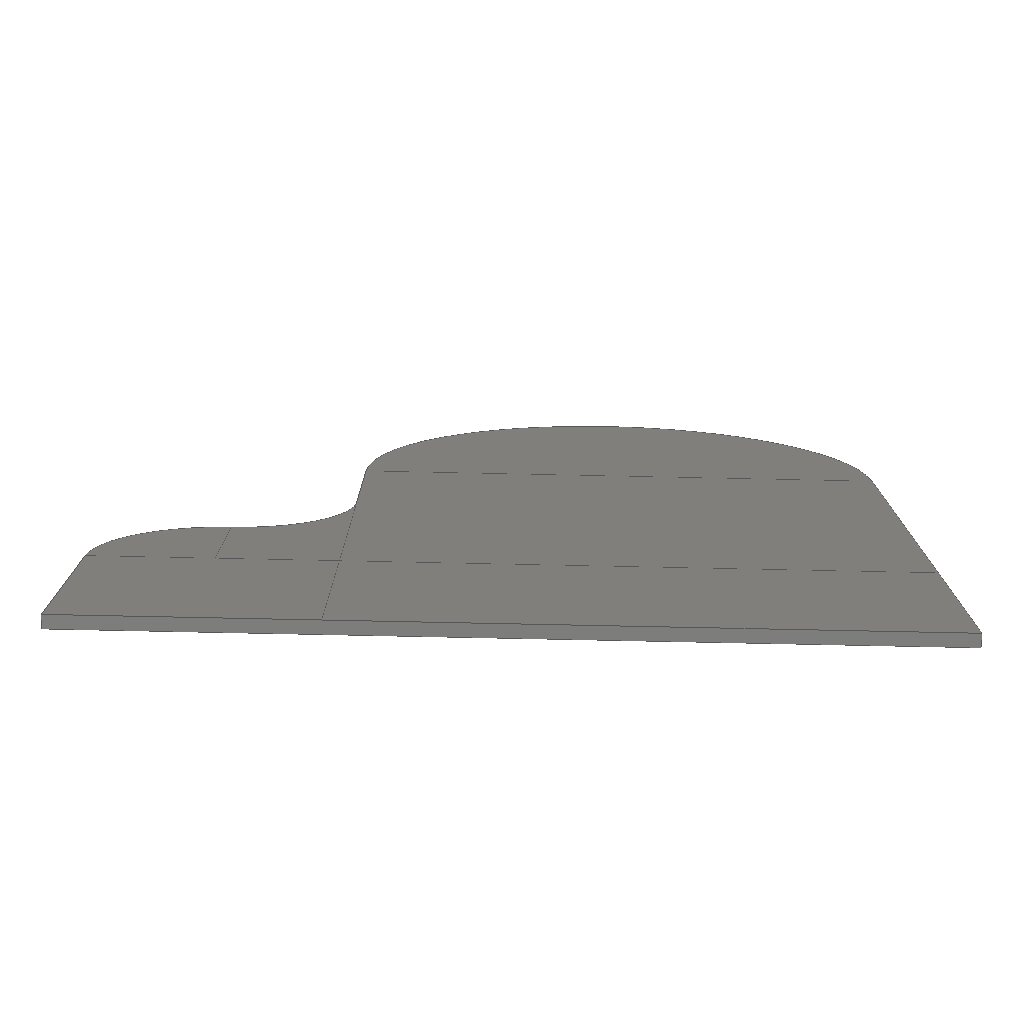
<metadata>
{"format":"step","ext":"step","renderer":"f3d","projection":"perspective","resolution":1024,"background":"white","views":[{"elev":-76.5,"azim":143.8,"up":"+Y"}]}
</metadata>
<code>
ISO-10303-21;
DATA;
#1 = APPLICATION_PROTOCOL_DEFINITION('international standard',
  'automotive_design',2000,#2);
#2 = APPLICATION_CONTEXT(
  'core data for automotive mechanical design processes');
#3 = SHAPE_DEFINITION_REPRESENTATION(#4,#10);
#4 = PRODUCT_DEFINITION_SHAPE('','',#5);
#5 = PRODUCT_DEFINITION('design','',#6,#9);
#6 = PRODUCT_DEFINITION_FORMATION('','',#7);
#7 = PRODUCT('Abdeckung','Abdeckung','',(#8));
#8 = PRODUCT_CONTEXT('',#2,'mechanical');
#9 = PRODUCT_DEFINITION_CONTEXT('part definition',#2,'design');
#10 = ADVANCED_BREP_SHAPE_REPRESENTATION('',(#11,#15),#438);
#11 = AXIS2_PLACEMENT_3D('',#12,#13,#14);
#12 = CARTESIAN_POINT('',(0,0,0));
#13 = DIRECTION('',(0,0,1));
#14 = DIRECTION('',(1,0,-0));
#15 = MANIFOLD_SOLID_BREP('',#16);
#16 = CLOSED_SHELL('',(#17,#59,#132,#156,#179,#203,#228,#253,#277,#301,
    #325,#342,#368,#392,#408,#426));
#17 = ADVANCED_FACE('',(#18),#54,.T.);
#18 = FACE_BOUND('',#19,.T.);
#19 = EDGE_LOOP('',(#20,#31,#39,#48));
#20 = ORIENTED_EDGE('',*,*,#21,.F.);
#21 = EDGE_CURVE('',#22,#24,#26,.T.);
#22 = VERTEX_POINT('',#23);
#23 = CARTESIAN_POINT('',(21.55,0,59.07));
#24 = VERTEX_POINT('',#25);
#25 = CARTESIAN_POINT('',(-32.27,4e-15,21.39));
#26 = CIRCLE('',#27,32.85);
#27 = AXIS2_PLACEMENT_3D('',#28,#29,#30);
#28 = CARTESIAN_POINT('',(-5.36,0,40.23));
#29 = DIRECTION('',(-0.5736,-0,0.8192));
#30 = DIRECTION('',(0.8192,0,0.5736));
#31 = ORIENTED_EDGE('',*,*,#32,.F.);
#32 = EDGE_CURVE('',#33,#22,#35,.T.);
#33 = VERTEX_POINT('',#34);
#34 = CARTESIAN_POINT('',(22.41,0,57.84));
#35 = LINE('',#36,#37);
#36 = CARTESIAN_POINT('',(22.41,0,57.84));
#37 = VECTOR('',#38,1);
#38 = DIRECTION('',(-0.5736,0,0.8192));
#39 = ORIENTED_EDGE('',*,*,#40,.T.);
#40 = EDGE_CURVE('',#33,#41,#43,.T.);
#41 = VERTEX_POINT('',#42);
#42 = CARTESIAN_POINT('',(-31.41,2e-15,20.16));
#43 = CIRCLE('',#44,32.85);
#44 = AXIS2_PLACEMENT_3D('',#45,#46,#47);
#45 = CARTESIAN_POINT('',(-4.5,0,39));
#46 = DIRECTION('',(-0.5736,0,0.8192));
#47 = DIRECTION('',(0.8192,0,0.5736));
#48 = ORIENTED_EDGE('',*,*,#49,.T.);
#49 = EDGE_CURVE('',#41,#24,#50,.T.);
#50 = LINE('',#51,#52);
#51 = CARTESIAN_POINT('',(-31.41,4.02e-15,20.16));
#52 = VECTOR('',#53,1);
#53 = DIRECTION('',(-0.5736,0,0.8192));
#54 = CYLINDRICAL_SURFACE('',#55,32.85);
#55 = AXIS2_PLACEMENT_3D('',#56,#57,#58);
#56 = CARTESIAN_POINT('',(-4.5,0,39));
#57 = DIRECTION('',(-0.5736,0,0.8192));
#58 = DIRECTION('',(0.8192,0,0.5736));
#59 = ADVANCED_FACE('',(#60),#127,.T.);
#60 = FACE_BOUND('',#61,.T.);
#61 = EDGE_LOOP('',(#62,#70,#71,#79,#87,#95,#103,#111,#120));
#62 = ORIENTED_EDGE('',*,*,#63,.F.);
#63 = EDGE_CURVE('',#22,#64,#66,.T.);
#64 = VERTEX_POINT('',#65);
#65 = CARTESIAN_POINT('',(21.55,-17.85,59.07));
#66 = LINE('',#67,#68);
#67 = CARTESIAN_POINT('',(21.55,-69.33,59.07));
#68 = VECTOR('',#69,1);
#69 = DIRECTION('',(0,-1,0));
#70 = ORIENTED_EDGE('',*,*,#21,.T.);
#71 = ORIENTED_EDGE('',*,*,#72,.T.);
#72 = EDGE_CURVE('',#24,#73,#75,.T.);
#73 = VERTEX_POINT('',#74);
#74 = CARTESIAN_POINT('',(-32.27,-45.65,21.39));
#75 = LINE('',#76,#77);
#76 = CARTESIAN_POINT('',(-32.27,-69.33,21.39));
#77 = VECTOR('',#78,1);
#78 = DIRECTION('',(0,-1,0));
#79 = ORIENTED_EDGE('',*,*,#80,.T.);
#80 = EDGE_CURVE('',#73,#81,#83,.T.);
#81 = VERTEX_POINT('',#82);
#82 = CARTESIAN_POINT('',(-32.27,-68.65,21.39));
#83 = LINE('',#84,#85);
#84 = CARTESIAN_POINT('',(-32.27,-69.33,21.39));
#85 = VECTOR('',#86,1);
#86 = DIRECTION('',(0,-1,0));
#87 = ORIENTED_EDGE('',*,*,#88,.T.);
#88 = EDGE_CURVE('',#81,#89,#91,.T.);
#89 = VERTEX_POINT('',#90);
#90 = CARTESIAN_POINT('',(21.55,-68.65,59.07));
#91 = LINE('',#92,#93);
#92 = CARTESIAN_POINT('',(-32.74,-68.65,21.06));
#93 = VECTOR('',#94,1);
#94 = DIRECTION('',(0.8192,0,0.5736));
#95 = ORIENTED_EDGE('',*,*,#96,.T.);
#96 = EDGE_CURVE('',#89,#97,#99,.T.);
#97 = VERTEX_POINT('',#98);
#98 = CARTESIAN_POINT('',(44.32,-68.65,75.02));
#99 = LINE('',#100,#101);
#100 = CARTESIAN_POINT('',(-32.74,-68.65,21.06));
#101 = VECTOR('',#102,1);
#102 = DIRECTION('',(0.8192,0,0.5736));
#103 = ORIENTED_EDGE('',*,*,#104,.F.);
#104 = EDGE_CURVE('',#105,#97,#107,.T.);
#105 = VERTEX_POINT('',#106);
#106 = CARTESIAN_POINT('',(44.32,-45.65,75.02));
#107 = LINE('',#108,#109);
#108 = CARTESIAN_POINT('',(44.32,-69.33,75.02));
#109 = VECTOR('',#110,1);
#110 = DIRECTION('',(0,-1,0));
#111 = ORIENTED_EDGE('',*,*,#112,.T.);
#112 = EDGE_CURVE('',#105,#113,#115,.T.);
#113 = VERTEX_POINT('',#114);
#114 = CARTESIAN_POINT('',(32.69,-31.45,66.87));
#115 = CIRCLE('',#116,14.2);
#116 = AXIS2_PLACEMENT_3D('',#117,#118,#119);
#117 = CARTESIAN_POINT('',(32.69,-45.65,66.87));
#118 = DIRECTION('',(-0.5736,-0,0.8192));
#119 = DIRECTION('',(0.8192,0,0.5736));
#120 = ORIENTED_EDGE('',*,*,#121,.F.);
#121 = EDGE_CURVE('',#64,#113,#122,.T.);
#122 = CIRCLE('',#123,13.6);
#123 = AXIS2_PLACEMENT_3D('',#124,#125,#126);
#124 = CARTESIAN_POINT('',(32.69,-17.85,66.87));
#125 = DIRECTION('',(-0.5736,0,0.8192));
#126 = DIRECTION('',(-0.8192,0,-0.5736));
#127 = PLANE('',#128);
#128 = AXIS2_PLACEMENT_3D('',#129,#130,#131);
#129 = CARTESIAN_POINT('',(-33.21,-70,20.73));
#130 = DIRECTION('',(-0.5736,0,0.8192));
#131 = DIRECTION('',(0.8192,0,0.5736));
#132 = ADVANCED_FACE('',(#133),#151,.F.);
#133 = FACE_BOUND('',#134,.F.);
#134 = EDGE_LOOP('',(#135,#143,#149,#150));
#135 = ORIENTED_EDGE('',*,*,#136,.F.);
#136 = EDGE_CURVE('',#137,#73,#139,.T.);
#137 = VERTEX_POINT('',#138);
#138 = CARTESIAN_POINT('',(-31.41,-45.65,20.16));
#139 = LINE('',#140,#141);
#140 = CARTESIAN_POINT('',(-31.41,-45.65,20.16));
#141 = VECTOR('',#142,1);
#142 = DIRECTION('',(-0.5736,0,0.8192));
#143 = ORIENTED_EDGE('',*,*,#144,.T.);
#144 = EDGE_CURVE('',#137,#41,#145,.T.);
#145 = LINE('',#146,#147);
#146 = CARTESIAN_POINT('',(-31.41,-68.65,20.16));
#147 = VECTOR('',#148,1);
#148 = DIRECTION('',(0,1,0));
#149 = ORIENTED_EDGE('',*,*,#49,.T.);
#150 = ORIENTED_EDGE('',*,*,#72,.T.);
#151 = PLANE('',#152);
#152 = AXIS2_PLACEMENT_3D('',#153,#154,#155);
#153 = CARTESIAN_POINT('',(-31.41,-68.65,20.16));
#154 = DIRECTION('',(0.8192,0,0.5736));
#155 = DIRECTION('',(-0.5736,0,0.8192));
#156 = ADVANCED_FACE('',(#157),#174,.F.);
#157 = FACE_BOUND('',#158,.T.);
#158 = EDGE_LOOP('',(#159,#160,#168));
#159 = ORIENTED_EDGE('',*,*,#40,.F.);
#160 = ORIENTED_EDGE('',*,*,#161,.F.);
#161 = EDGE_CURVE('',#162,#33,#164,.T.);
#162 = VERTEX_POINT('',#163);
#163 = CARTESIAN_POINT('',(-4.5,0,39));
#164 = LINE('',#165,#166);
#165 = CARTESIAN_POINT('',(-4.5,0,39));
#166 = VECTOR('',#167,1);
#167 = DIRECTION('',(0.8192,0,0.5736));
#168 = ORIENTED_EDGE('',*,*,#169,.T.);
#169 = EDGE_CURVE('',#162,#41,#170,.T.);
#170 = LINE('',#171,#172);
#171 = CARTESIAN_POINT('',(-4.5,0,39));
#172 = VECTOR('',#173,1);
#173 = DIRECTION('',(-0.8192,1.2e-16,-0.5736));
#174 = PLANE('',#175);
#175 = AXIS2_PLACEMENT_3D('',#176,#177,#178);
#176 = CARTESIAN_POINT('',(-4.5,0,39));
#177 = DIRECTION('',(-0.5736,0,0.8192));
#178 = DIRECTION('',(0.8192,0,0.5736));
#179 = ADVANCED_FACE('',(#180),#198,.T.);
#180 = FACE_BOUND('',#181,.T.);
#181 = EDGE_LOOP('',(#182,#183,#191,#197));
#182 = ORIENTED_EDGE('',*,*,#63,.T.);
#183 = ORIENTED_EDGE('',*,*,#184,.F.);
#184 = EDGE_CURVE('',#185,#64,#187,.T.);
#185 = VERTEX_POINT('',#186);
#186 = CARTESIAN_POINT('',(22.41,-17.85,57.84));
#187 = LINE('',#188,#189);
#188 = CARTESIAN_POINT('',(22.41,-17.85,57.84));
#189 = VECTOR('',#190,1);
#190 = DIRECTION('',(-0.5736,0,0.8192));
#191 = ORIENTED_EDGE('',*,*,#192,.T.);
#192 = EDGE_CURVE('',#185,#33,#193,.T.);
#193 = LINE('',#194,#195);
#194 = CARTESIAN_POINT('',(22.41,-68.65,57.84));
#195 = VECTOR('',#196,1);
#196 = DIRECTION('',(0,1,0));
#197 = ORIENTED_EDGE('',*,*,#32,.T.);
#198 = PLANE('',#199);
#199 = AXIS2_PLACEMENT_3D('',#200,#201,#202);
#200 = CARTESIAN_POINT('',(22.41,-68.65,57.84));
#201 = DIRECTION('',(0.8192,0,0.5736));
#202 = DIRECTION('',(-0.5736,0,0.8192));
#203 = ADVANCED_FACE('',(#204),#223,.F.);
#204 = FACE_BOUND('',#205,.F.);
#205 = EDGE_LOOP('',(#206,#207,#208,#217));
#206 = ORIENTED_EDGE('',*,*,#121,.F.);
#207 = ORIENTED_EDGE('',*,*,#184,.F.);
#208 = ORIENTED_EDGE('',*,*,#209,.T.);
#209 = EDGE_CURVE('',#185,#210,#212,.T.);
#210 = VERTEX_POINT('',#211);
#211 = CARTESIAN_POINT('',(33.55,-31.45,65.64));
#212 = CIRCLE('',#213,13.6);
#213 = AXIS2_PLACEMENT_3D('',#214,#215,#216);
#214 = CARTESIAN_POINT('',(33.55,-17.85,65.64));
#215 = DIRECTION('',(-0.5736,0,0.8192));
#216 = DIRECTION('',(-0.8192,0,-0.5736));
#217 = ORIENTED_EDGE('',*,*,#218,.T.);
#218 = EDGE_CURVE('',#210,#113,#219,.T.);
#219 = LINE('',#220,#221);
#220 = CARTESIAN_POINT('',(33.55,-31.45,65.64));
#221 = VECTOR('',#222,1);
#222 = DIRECTION('',(-0.5736,0,0.8192));
#223 = CYLINDRICAL_SURFACE('',#224,13.6);
#224 = AXIS2_PLACEMENT_3D('',#225,#226,#227);
#225 = CARTESIAN_POINT('',(33.55,-17.85,65.64));
#226 = DIRECTION('',(-0.5736,0,0.8192));
#227 = DIRECTION('',(-0.8192,0,-0.5736));
#228 = ADVANCED_FACE('',(#229),#248,.T.);
#229 = FACE_BOUND('',#230,.T.);
#230 = EDGE_LOOP('',(#231,#232,#240,#247));
#231 = ORIENTED_EDGE('',*,*,#112,.F.);
#232 = ORIENTED_EDGE('',*,*,#233,.F.);
#233 = EDGE_CURVE('',#234,#105,#236,.T.);
#234 = VERTEX_POINT('',#235);
#235 = CARTESIAN_POINT('',(45.18,-45.65,73.79));
#236 = LINE('',#237,#238);
#237 = CARTESIAN_POINT('',(45.18,-45.65,73.79));
#238 = VECTOR('',#239,1);
#239 = DIRECTION('',(-0.5736,0,0.8192));
#240 = ORIENTED_EDGE('',*,*,#241,.T.);
#241 = EDGE_CURVE('',#234,#210,#242,.T.);
#242 = CIRCLE('',#243,14.2);
#243 = AXIS2_PLACEMENT_3D('',#244,#245,#246);
#244 = CARTESIAN_POINT('',(33.55,-45.65,65.64));
#245 = DIRECTION('',(-0.5736,0,0.8192));
#246 = DIRECTION('',(0.8192,0,0.5736));
#247 = ORIENTED_EDGE('',*,*,#218,.T.);
#248 = CYLINDRICAL_SURFACE('',#249,14.2);
#249 = AXIS2_PLACEMENT_3D('',#250,#251,#252);
#250 = CARTESIAN_POINT('',(33.55,-45.65,65.64));
#251 = DIRECTION('',(-0.5736,0,0.8192));
#252 = DIRECTION('',(0.8192,0,0.5736));
#253 = ADVANCED_FACE('',(#254),#272,.T.);
#254 = FACE_BOUND('',#255,.T.);
#255 = EDGE_LOOP('',(#256,#264,#270,#271));
#256 = ORIENTED_EDGE('',*,*,#257,.F.);
#257 = EDGE_CURVE('',#258,#97,#260,.T.);
#258 = VERTEX_POINT('',#259);
#259 = CARTESIAN_POINT('',(45.18,-68.65,73.79));
#260 = LINE('',#261,#262);
#261 = CARTESIAN_POINT('',(45.18,-68.65,73.79));
#262 = VECTOR('',#263,1);
#263 = DIRECTION('',(-0.5736,0,0.8192));
#264 = ORIENTED_EDGE('',*,*,#265,.T.);
#265 = EDGE_CURVE('',#258,#234,#266,.T.);
#266 = LINE('',#267,#268);
#267 = CARTESIAN_POINT('',(45.18,-68.65,73.79));
#268 = VECTOR('',#269,1);
#269 = DIRECTION('',(0,1,0));
#270 = ORIENTED_EDGE('',*,*,#233,.T.);
#271 = ORIENTED_EDGE('',*,*,#104,.T.);
#272 = PLANE('',#273);
#273 = AXIS2_PLACEMENT_3D('',#274,#275,#276);
#274 = CARTESIAN_POINT('',(45.18,-68.65,73.79));
#275 = DIRECTION('',(0.8192,0,0.5736));
#276 = DIRECTION('',(-0.5736,0,0.8192));
#277 = ADVANCED_FACE('',(#278),#296,.F.);
#278 = FACE_BOUND('',#279,.F.);
#279 = EDGE_LOOP('',(#280,#288,#294,#295));
#280 = ORIENTED_EDGE('',*,*,#281,.F.);
#281 = EDGE_CURVE('',#282,#258,#284,.T.);
#282 = VERTEX_POINT('',#283);
#283 = CARTESIAN_POINT('',(22.41,-68.65,57.84));
#284 = LINE('',#285,#286);
#285 = CARTESIAN_POINT('',(-31.41,-68.65,20.16));
#286 = VECTOR('',#287,1);
#287 = DIRECTION('',(0.8192,0,0.5736));
#288 = ORIENTED_EDGE('',*,*,#289,.T.);
#289 = EDGE_CURVE('',#282,#89,#290,.T.);
#290 = LINE('',#291,#292);
#291 = CARTESIAN_POINT('',(22.41,-68.65,57.84));
#292 = VECTOR('',#293,1);
#293 = DIRECTION('',(-0.5736,0,0.8192));
#294 = ORIENTED_EDGE('',*,*,#96,.T.);
#295 = ORIENTED_EDGE('',*,*,#257,.F.);
#296 = PLANE('',#297);
#297 = AXIS2_PLACEMENT_3D('',#298,#299,#300);
#298 = CARTESIAN_POINT('',(-31.41,-68.65,20.16));
#299 = DIRECTION('',(0,1,0));
#300 = DIRECTION('',(-0.5736,0,0.8192));
#301 = ADVANCED_FACE('',(#302),#320,.F.);
#302 = FACE_BOUND('',#303,.F.);
#303 = EDGE_LOOP('',(#304,#312,#318,#319));
#304 = ORIENTED_EDGE('',*,*,#305,.F.);
#305 = EDGE_CURVE('',#306,#282,#308,.T.);
#306 = VERTEX_POINT('',#307);
#307 = CARTESIAN_POINT('',(-31.41,-68.65,20.16));
#308 = LINE('',#309,#310);
#309 = CARTESIAN_POINT('',(-31.41,-68.65,20.16));
#310 = VECTOR('',#311,1);
#311 = DIRECTION('',(0.8192,0,0.5736));
#312 = ORIENTED_EDGE('',*,*,#313,.T.);
#313 = EDGE_CURVE('',#306,#81,#314,.T.);
#314 = LINE('',#315,#316);
#315 = CARTESIAN_POINT('',(-31.41,-68.65,20.16));
#316 = VECTOR('',#317,1);
#317 = DIRECTION('',(-0.5736,0,0.8192));
#318 = ORIENTED_EDGE('',*,*,#88,.T.);
#319 = ORIENTED_EDGE('',*,*,#289,.F.);
#320 = PLANE('',#321);
#321 = AXIS2_PLACEMENT_3D('',#322,#323,#324);
#322 = CARTESIAN_POINT('',(-31.41,-68.65,20.16));
#323 = DIRECTION('',(0,1,0));
#324 = DIRECTION('',(-0.5736,0,0.8192));
#325 = ADVANCED_FACE('',(#326),#337,.F.);
#326 = FACE_BOUND('',#327,.F.);
#327 = EDGE_LOOP('',(#328,#329,#335,#336));
#328 = ORIENTED_EDGE('',*,*,#313,.F.);
#329 = ORIENTED_EDGE('',*,*,#330,.T.);
#330 = EDGE_CURVE('',#306,#137,#331,.T.);
#331 = LINE('',#332,#333);
#332 = CARTESIAN_POINT('',(-31.41,-68.65,20.16));
#333 = VECTOR('',#334,1);
#334 = DIRECTION('',(0,1,0));
#335 = ORIENTED_EDGE('',*,*,#136,.T.);
#336 = ORIENTED_EDGE('',*,*,#80,.T.);
#337 = PLANE('',#338);
#338 = AXIS2_PLACEMENT_3D('',#339,#340,#341);
#339 = CARTESIAN_POINT('',(-31.41,-68.65,20.16));
#340 = DIRECTION('',(0.8192,0,0.5736));
#341 = DIRECTION('',(-0.5736,0,0.8192));
#342 = ADVANCED_FACE('',(#343),#363,.F.);
#343 = FACE_BOUND('',#344,.F.);
#344 = EDGE_LOOP('',(#345,#346,#354,#360,#361,#362));
#345 = ORIENTED_EDGE('',*,*,#144,.F.);
#346 = ORIENTED_EDGE('',*,*,#347,.T.);
#347 = EDGE_CURVE('',#137,#348,#350,.T.);
#348 = VERTEX_POINT('',#349);
#349 = CARTESIAN_POINT('',(22.41,-45.65,57.84));
#350 = LINE('',#351,#352);
#351 = CARTESIAN_POINT('',(-31.41,-45.65,20.16));
#352 = VECTOR('',#353,1);
#353 = DIRECTION('',(0.8192,0,0.5736));
#354 = ORIENTED_EDGE('',*,*,#355,.T.);
#355 = EDGE_CURVE('',#348,#185,#356,.T.);
#356 = LINE('',#357,#358);
#357 = CARTESIAN_POINT('',(22.41,-45.65,57.84));
#358 = VECTOR('',#359,1);
#359 = DIRECTION('',(0,1,0));
#360 = ORIENTED_EDGE('',*,*,#192,.T.);
#361 = ORIENTED_EDGE('',*,*,#161,.F.);
#362 = ORIENTED_EDGE('',*,*,#169,.T.);
#363 = PLANE('',#364);
#364 = AXIS2_PLACEMENT_3D('',#365,#366,#367);
#365 = CARTESIAN_POINT('',(-31.41,-68.65,20.16));
#366 = DIRECTION('',(-0.5736,0,0.8192));
#367 = DIRECTION('',(0.8192,0,0.5736));
#368 = ADVANCED_FACE('',(#369),#387,.F.);
#369 = FACE_BOUND('',#370,.F.);
#370 = EDGE_LOOP('',(#371,#372,#380,#386));
#371 = ORIENTED_EDGE('',*,*,#355,.F.);
#372 = ORIENTED_EDGE('',*,*,#373,.T.);
#373 = EDGE_CURVE('',#348,#374,#376,.T.);
#374 = VERTEX_POINT('',#375);
#375 = CARTESIAN_POINT('',(33.55,-45.65,65.64));
#376 = LINE('',#377,#378);
#377 = CARTESIAN_POINT('',(22.41,-45.65,57.84));
#378 = VECTOR('',#379,1);
#379 = DIRECTION('',(0.8192,0,0.5736));
#380 = ORIENTED_EDGE('',*,*,#381,.T.);
#381 = EDGE_CURVE('',#374,#210,#382,.T.);
#382 = LINE('',#383,#384);
#383 = CARTESIAN_POINT('',(33.55,-45.65,65.64));
#384 = VECTOR('',#385,1);
#385 = DIRECTION('',(0,1,0));
#386 = ORIENTED_EDGE('',*,*,#209,.F.);
#387 = PLANE('',#388);
#388 = AXIS2_PLACEMENT_3D('',#389,#390,#391);
#389 = CARTESIAN_POINT('',(22.41,-45.65,57.84));
#390 = DIRECTION('',(-0.5736,0,0.8192));
#391 = DIRECTION('',(0.8192,0,0.5736));
#392 = ADVANCED_FACE('',(#393),#403,.F.);
#393 = FACE_BOUND('',#394,.T.);
#394 = EDGE_LOOP('',(#395,#396,#402));
#395 = ORIENTED_EDGE('',*,*,#241,.F.);
#396 = ORIENTED_EDGE('',*,*,#397,.F.);
#397 = EDGE_CURVE('',#374,#234,#398,.T.);
#398 = LINE('',#399,#400);
#399 = CARTESIAN_POINT('',(-31.41,-45.65,20.16));
#400 = VECTOR('',#401,1);
#401 = DIRECTION('',(0.8192,0,0.5736));
#402 = ORIENTED_EDGE('',*,*,#381,.T.);
#403 = PLANE('',#404);
#404 = AXIS2_PLACEMENT_3D('',#405,#406,#407);
#405 = CARTESIAN_POINT('',(33.55,-45.65,65.64));
#406 = DIRECTION('',(-0.5736,0,0.8192));
#407 = DIRECTION('',(0.8192,0,0.5736));
#408 = ADVANCED_FACE('',(#409),#421,.F.);
#409 = FACE_BOUND('',#410,.F.);
#410 = EDGE_LOOP('',(#411,#417,#418,#419,#420));
#411 = ORIENTED_EDGE('',*,*,#412,.F.);
#412 = EDGE_CURVE('',#282,#348,#413,.T.);
#413 = LINE('',#414,#415);
#414 = CARTESIAN_POINT('',(22.41,-68.65,57.84));
#415 = VECTOR('',#416,1);
#416 = DIRECTION('',(0,1,0));
#417 = ORIENTED_EDGE('',*,*,#281,.T.);
#418 = ORIENTED_EDGE('',*,*,#265,.T.);
#419 = ORIENTED_EDGE('',*,*,#397,.F.);
#420 = ORIENTED_EDGE('',*,*,#373,.F.);
#421 = PLANE('',#422);
#422 = AXIS2_PLACEMENT_3D('',#423,#424,#425);
#423 = CARTESIAN_POINT('',(-31.41,-68.65,20.16));
#424 = DIRECTION('',(-0.5736,0,0.8192));
#425 = DIRECTION('',(0.8192,0,0.5736));
#426 = ADVANCED_FACE('',(#427),#433,.F.);
#427 = FACE_BOUND('',#428,.F.);
#428 = EDGE_LOOP('',(#429,#430,#431,#432));
#429 = ORIENTED_EDGE('',*,*,#330,.F.);
#430 = ORIENTED_EDGE('',*,*,#305,.T.);
#431 = ORIENTED_EDGE('',*,*,#412,.T.);
#432 = ORIENTED_EDGE('',*,*,#347,.F.);
#433 = PLANE('',#434);
#434 = AXIS2_PLACEMENT_3D('',#435,#436,#437);
#435 = CARTESIAN_POINT('',(-31.41,-68.65,20.16));
#436 = DIRECTION('',(-0.5736,0,0.8192));
#437 = DIRECTION('',(0.8192,0,0.5736));
#438 = ( GEOMETRIC_REPRESENTATION_CONTEXT(3) 
GLOBAL_UNCERTAINTY_ASSIGNED_CONTEXT((#442)) GLOBAL_UNIT_ASSIGNED_CONTEXT
((#439,#440,#441)) REPRESENTATION_CONTEXT('Context #1',
  '3D Context with UNIT and UNCERTAINTY') );
#439 = ( LENGTH_UNIT() NAMED_UNIT(*) SI_UNIT(.MILLI.,.METRE.) );
#440 = ( NAMED_UNIT(*) PLANE_ANGLE_UNIT() SI_UNIT($,.RADIAN.) );
#441 = ( NAMED_UNIT(*) SI_UNIT($,.STERADIAN.) SOLID_ANGLE_UNIT() );
#442 = UNCERTAINTY_MEASURE_WITH_UNIT(LENGTH_MEASURE(1e-07),#439,
  'distance_accuracy_value','confusion accuracy');
#443 = PRODUCT_RELATED_PRODUCT_CATEGORY('part',$,(#7));
#444 = MECHANICAL_DESIGN_GEOMETRIC_PRESENTATION_REPRESENTATION('',(#445)
  ,#438);
#445 = STYLED_ITEM('color',(#446),#15);
#446 = PRESENTATION_STYLE_ASSIGNMENT((#447,#453));
#447 = SURFACE_STYLE_USAGE(.BOTH.,#448);
#448 = SURFACE_SIDE_STYLE('',(#449));
#449 = SURFACE_STYLE_FILL_AREA(#450);
#450 = FILL_AREA_STYLE('',(#451));
#451 = FILL_AREA_STYLE_COLOUR('',#452);
#452 = COLOUR_RGB('',0.2,0.2,0.2);
#453 = CURVE_STYLE('',#454,POSITIVE_LENGTH_MEASURE(0.1),#455);
#454 = DRAUGHTING_PRE_DEFINED_CURVE_FONT('continuous');
#455 = COLOUR_RGB('',0.09804,0.09804,
  0.09804);
ENDSEC;
END-ISO-10303-21;

</code>
